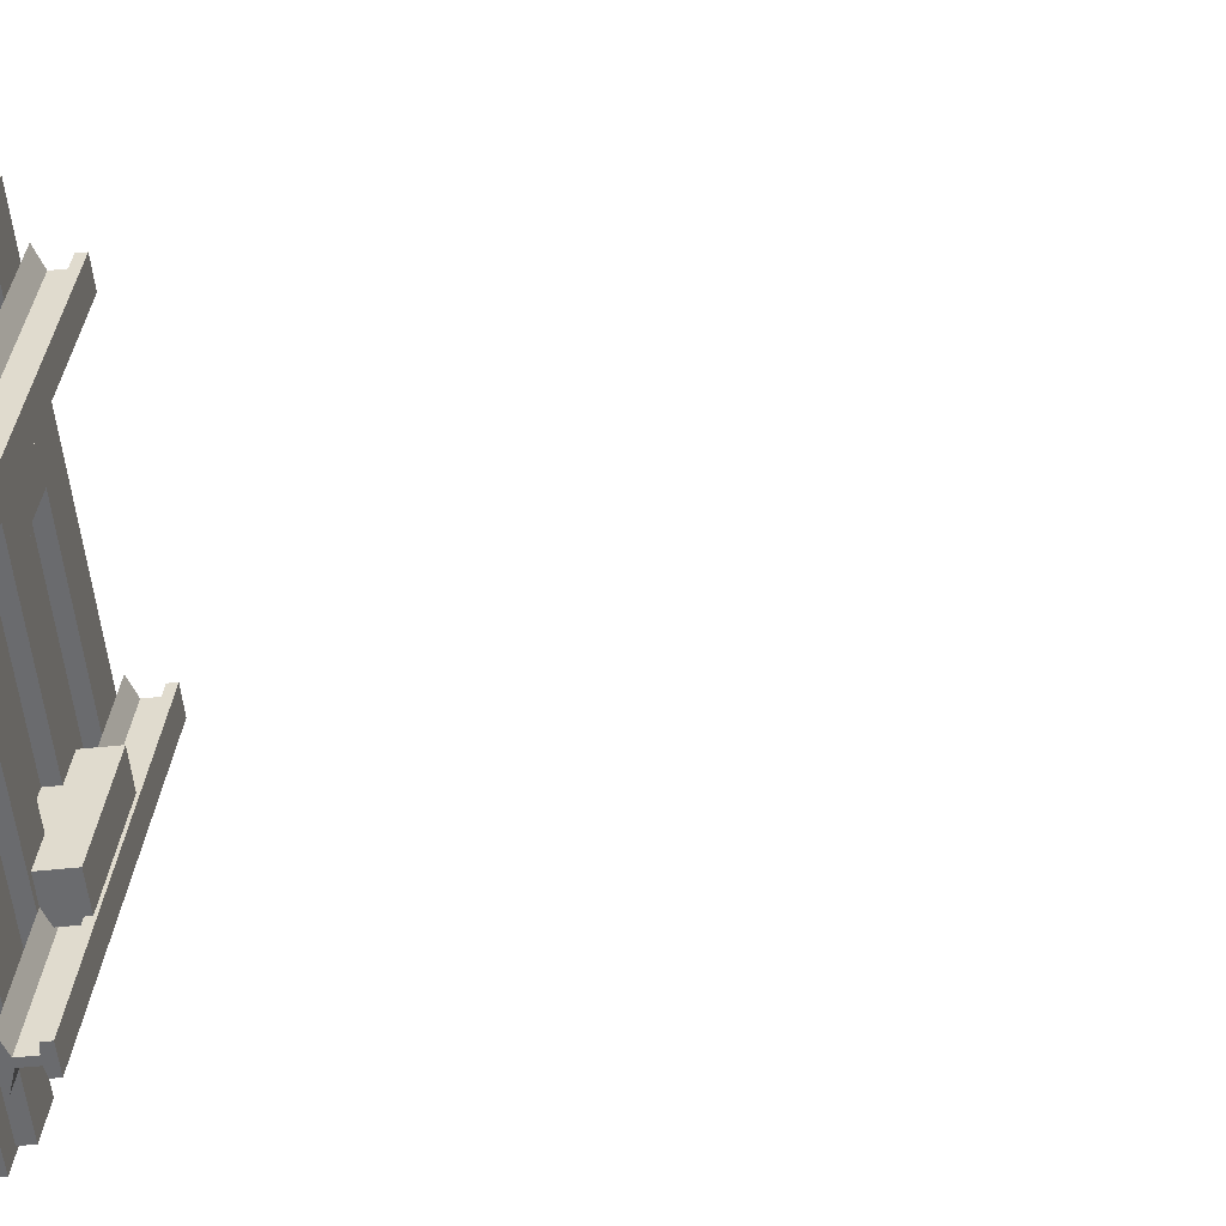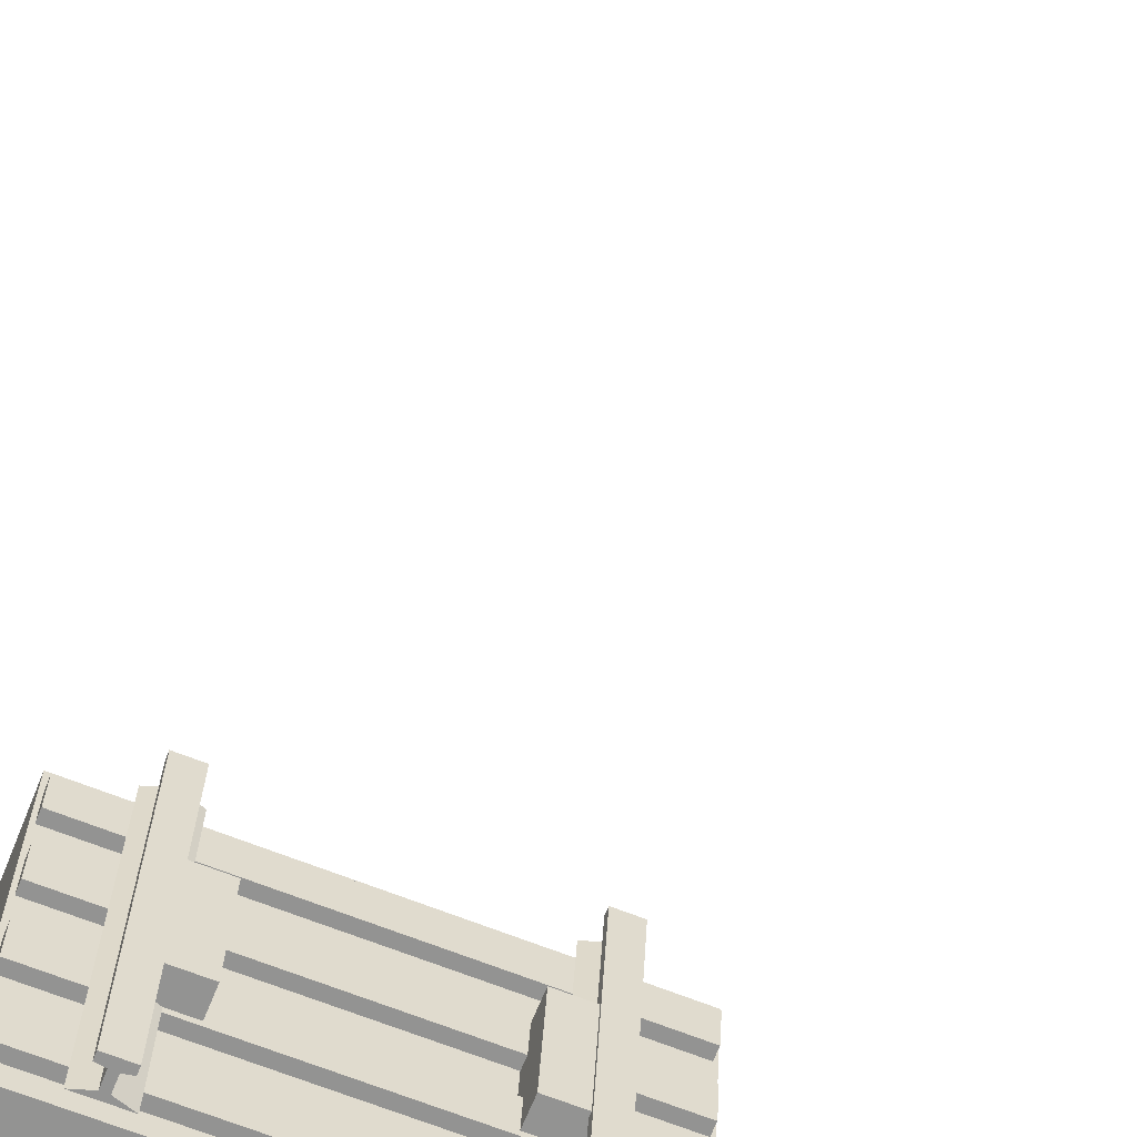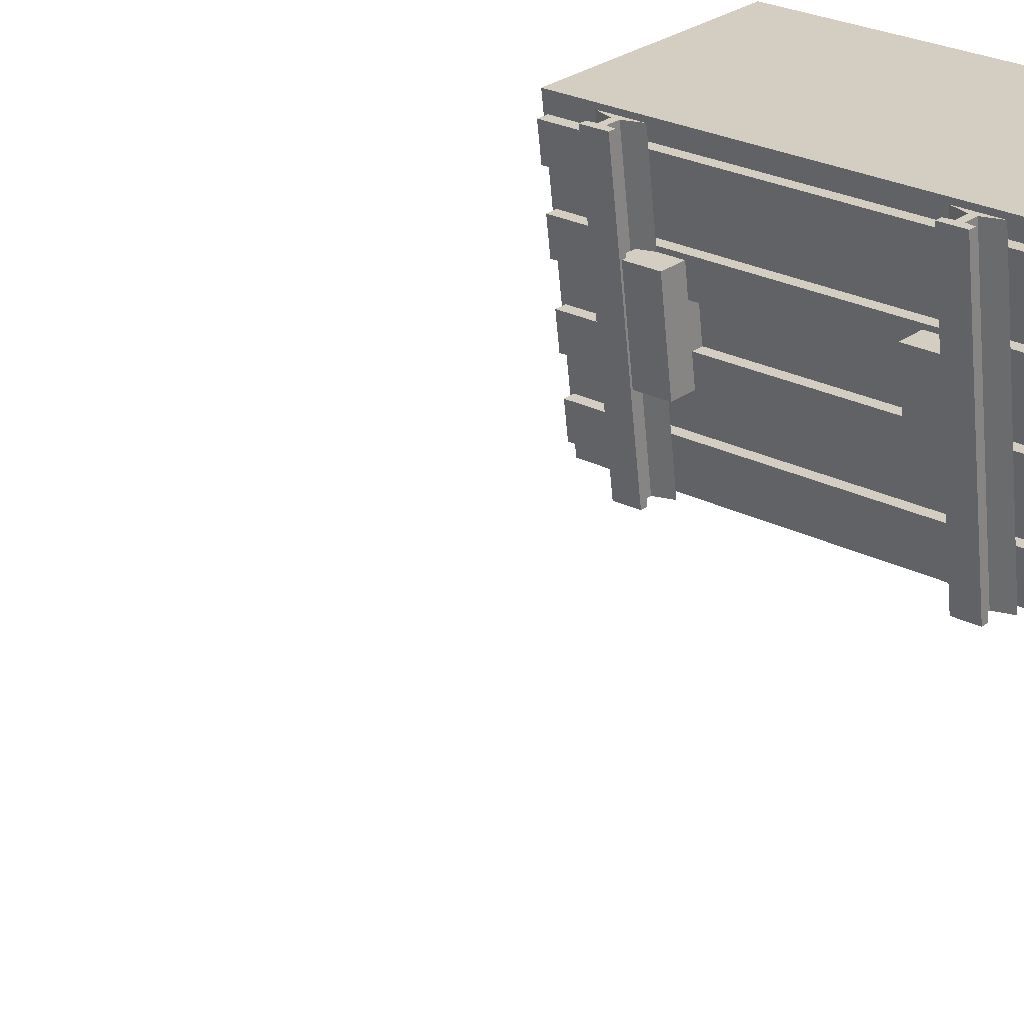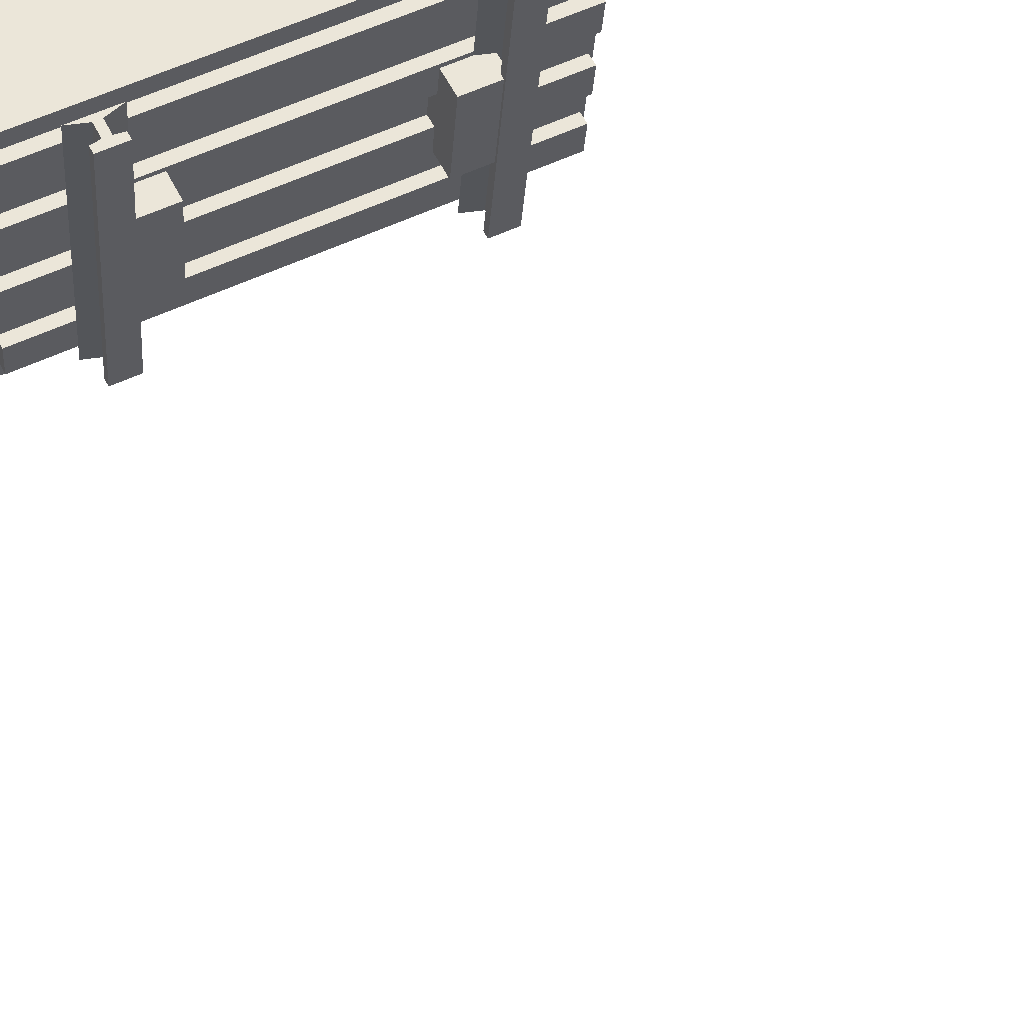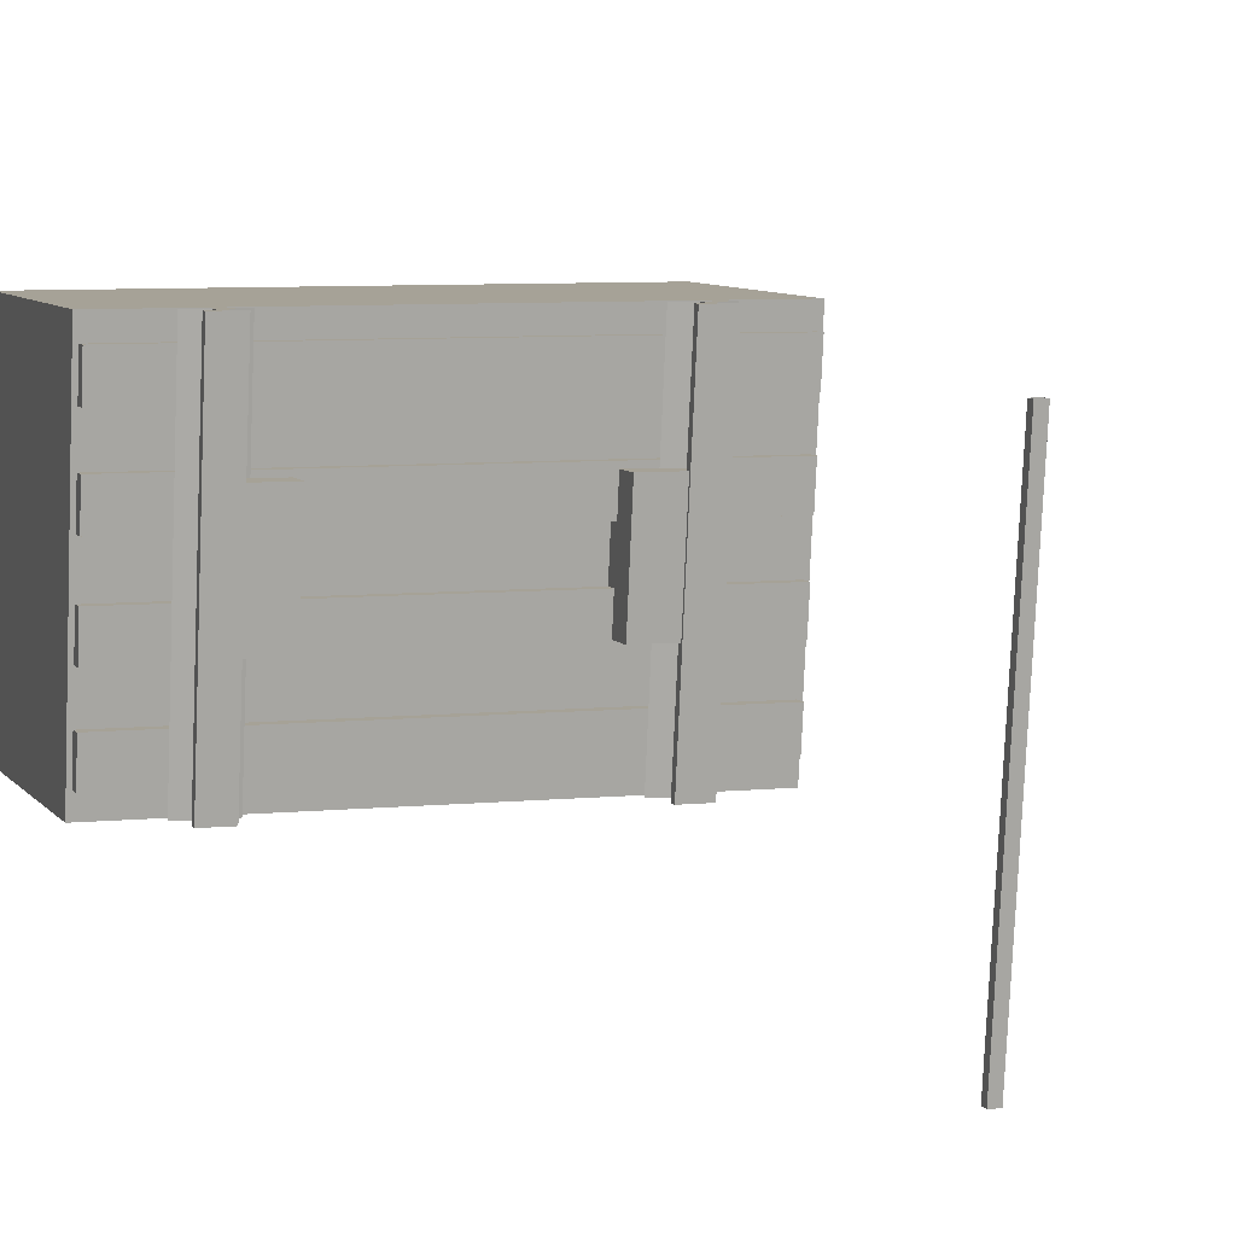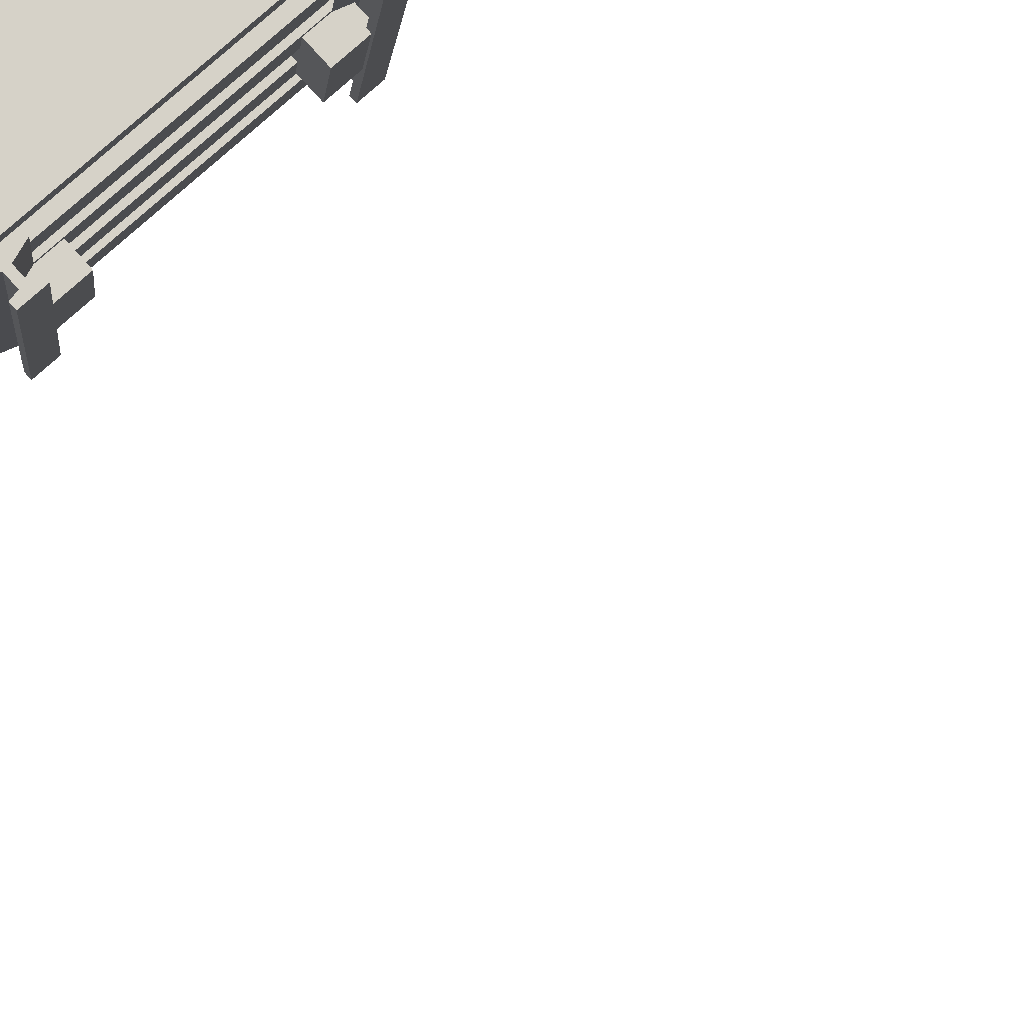
<metadata>
{"format":"obj","ext":"obj","renderer":"f3d","projection":"perspective","resolution":1024,"background":"white","views":[{"elev":-53.3,"azim":96.3,"up":"+Z"},{"elev":-66.6,"azim":158.2,"up":"+Z"},{"elev":25.2,"azim":-140.5,"up":"+Z"},{"elev":56.1,"azim":153.7,"up":"+Z"},{"elev":6.5,"azim":162.4,"up":"+Z"},{"elev":78.0,"azim":138.1,"up":"+Z"}]}
</metadata>
<code>
v 0.7538 0.2143 -0.5
v 0.7538 0.2143 0.5
v 0.7538 0.3571 0.5
v -0.7538 0.2143 -0.5
v -0.7538 0.2143 0.5
v -0.7538 0.3571 0.5
v 0.3292 0.2783 0.1716
v 0.3292 0.4424 0.1716
v 0.3292 0.2293 -0.1716
v 0.3292 0.3934 -0.1716
v 0.4623 0.2783 0.1716
v 0.4623 0.4424 0.1716
v 0.4623 0.2293 -0.1716
v 0.4623 0.3934 -0.1716
v 0.4123 0.3971 0.5
v 0.4123 0.2543 -0.5
v 0.5605 0.2543 -0.5
v 0.5605 0.3971 0.5
v 0.4741 0.4171 0.5
v 0.4741 0.2743 -0.5
v 0.4988 0.2743 -0.5
v 0.4988 0.4171 0.5
v 0.4741 0.4671 0.5
v 0.4741 0.3243 -0.5
v 0.4988 0.3243 -0.5
v 0.4988 0.4671 0.5
v 0.5296 0.3293 -0.5
v 0.5296 0.4721 0.5
v 0.4432 0.4721 0.5
v 0.4432 0.3293 -0.5
v 0.5296 0.3543 -0.5
v 0.5296 0.4971 0.5
v 0.4432 0.4971 0.5
v 0.4432 0.3543 -0.5
v 0.7412 0.3379 0.435
v -0.7412 0.3379 0.435
v -0.7412 0.3207 0.315
v 0.7412 0.3207 0.315
v 0.7412 0.3879 0.435
v -0.7412 0.3879 0.435
v -0.7412 0.3707 0.315
v 0.7412 0.3707 0.315
v -0.01173 3.236 0.5
v -0.01173 3.093 -0.5
v -0.01173 3.258 0.5
v -0.01173 3.115 -0.5
v 0.01173 3.093 -0.5
v 0.01173 3.236 0.5
v 0.01173 3.115 -0.5
v 0.01173 3.258 0.5
v -0.4123 0.2543 -0.5
v -0.4123 0.3971 0.5
v -0.5605 0.3971 0.5
v -0.5605 0.2543 -0.5
v -0.4741 0.2743 -0.5
v -0.4741 0.4171 0.5
v -0.4988 0.4171 0.5
v -0.4988 0.2743 -0.5
v -0.4741 0.3243 -0.5
v -0.4741 0.4671 0.5
v -0.4988 0.4671 0.5
v -0.4988 0.3243 -0.5
v -0.5296 0.4721 0.5
v -0.5296 0.3293 -0.5
v -0.4432 0.3293 -0.5
v -0.4432 0.4721 0.5
v -0.5296 0.4971 0.5
v -0.5296 0.3543 -0.5
v -0.4432 0.3543 -0.5
v -0.4432 0.4971 0.5
v -0.7412 0.2136 -0.435
v 0.7412 0.2136 -0.435
v 0.7412 0.2307 -0.315
v -0.7412 0.2307 -0.315
v -0.7412 0.2636 -0.435
v 0.7412 0.2636 -0.435
v 0.7412 0.2807 -0.315
v -0.7412 0.2807 -0.315
v 0.7412 0.3026 0.1879
v -0.7412 0.3026 0.1879
v -0.7412 0.2854 0.06786
v 0.7412 0.2854 0.06786
v 0.7412 0.3526 0.1879
v -0.7412 0.3526 0.1879
v -0.7412 0.3354 0.06786
v 0.7412 0.3354 0.06786
v -0.7412 0.2489 -0.1879
v 0.7412 0.2489 -0.1879
v 0.7412 0.266 -0.06786
v -0.7412 0.266 -0.06786
v -0.7412 0.2989 -0.1879
v 0.7412 0.2989 -0.1879
v 0.7412 0.316 -0.06786
v -0.7412 0.316 -0.06786
v -0.3292 0.2783 0.1716
v -0.3292 0.4424 0.1716
v -0.3292 0.2293 -0.1716
v -0.3292 0.3934 -0.1716
v -0.4623 0.2783 0.1716
v -0.4623 0.4424 0.1716
v -0.4623 0.2293 -0.1716
v -0.4623 0.3934 -0.1716
v 0.7538 -0.5 0.5
v 0.7538 -0.5 -0.5
v -0.7538 -0.5 0.5
v -0.7538 -0.5 -0.5
g vst76_Cube.021_SlopeRailMaterial.017
f 8 10 9 7
f 10 14 13 9
f 12 8 7 11
f 12 14 10 8
f 22 21 25 26
f 15 19 20 16
f 16 20 21 17
f 17 21 22 18
f 19 15 18 22
f 26 23 19 22
f 19 23 24 20
f 21 20 24 25
f 26 25 27 28
f 24 23 29 30
f 28 27 31 32
f 30 29 33 34
f 31 34 33 32
f 23 26 28 32 33 29
f 24 30 34 31 27 25
f 39 42 41 40
f 35 39 40 36
f 36 40 41 37
f 37 41 42 38
f 39 35 38 42
f 43 45 46 44
f 47 49 50 48
f 43 44 47 48
f 45 50 49 46
f 58 57 61 62
f 51 55 56 52
f 52 56 57 53
f 53 57 58 54
f 55 51 54 58
f 62 59 55 58
f 55 59 60 56
f 57 56 60 61
f 62 61 63 64
f 60 59 65 66
f 64 63 67 68
f 66 65 69 70
f 67 70 69 68
f 59 62 64 68 69 65
f 60 66 70 67 63 61
f 75 78 77 76
f 71 75 76 72
f 72 76 77 73
f 73 77 78 74
f 75 71 74 78
f 83 86 85 84
f 79 83 84 80
f 80 84 85 81
f 81 85 86 82
f 83 79 82 86
f 91 94 93 92
f 87 91 92 88
f 88 92 93 89
f 89 93 94 90
f 91 87 90 94
f 96 95 97 98
f 98 97 101 102
f 100 99 95 96
f 100 96 98 102
g vst76_Cube.021_SlopeGravelMaterial.017
f 3 6 5 2
f 4 1 104 106
f 1 3 2
f 6 4 5
f 4 6 3 1
f 104 103 105 106
f 5 4 106 105
f 2 5 105 103
f 1 2 103 104

</code>
